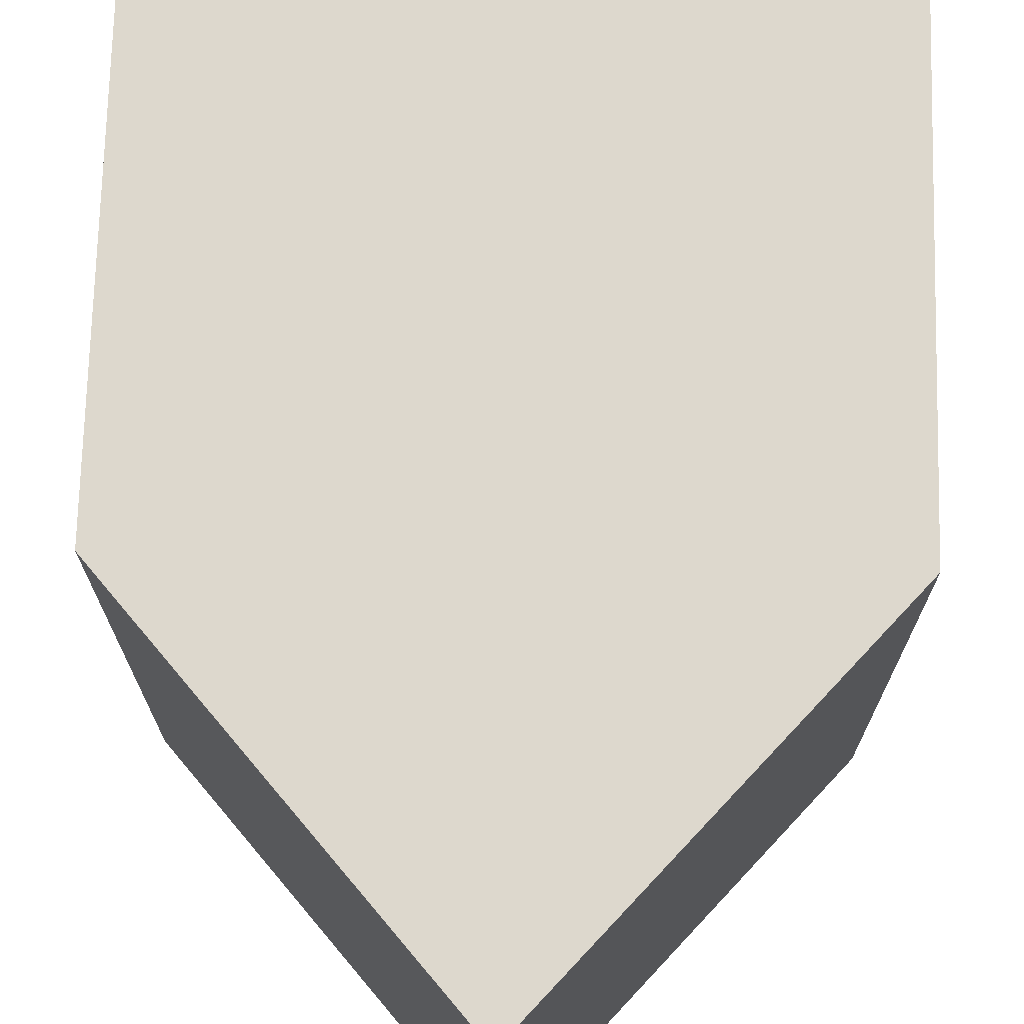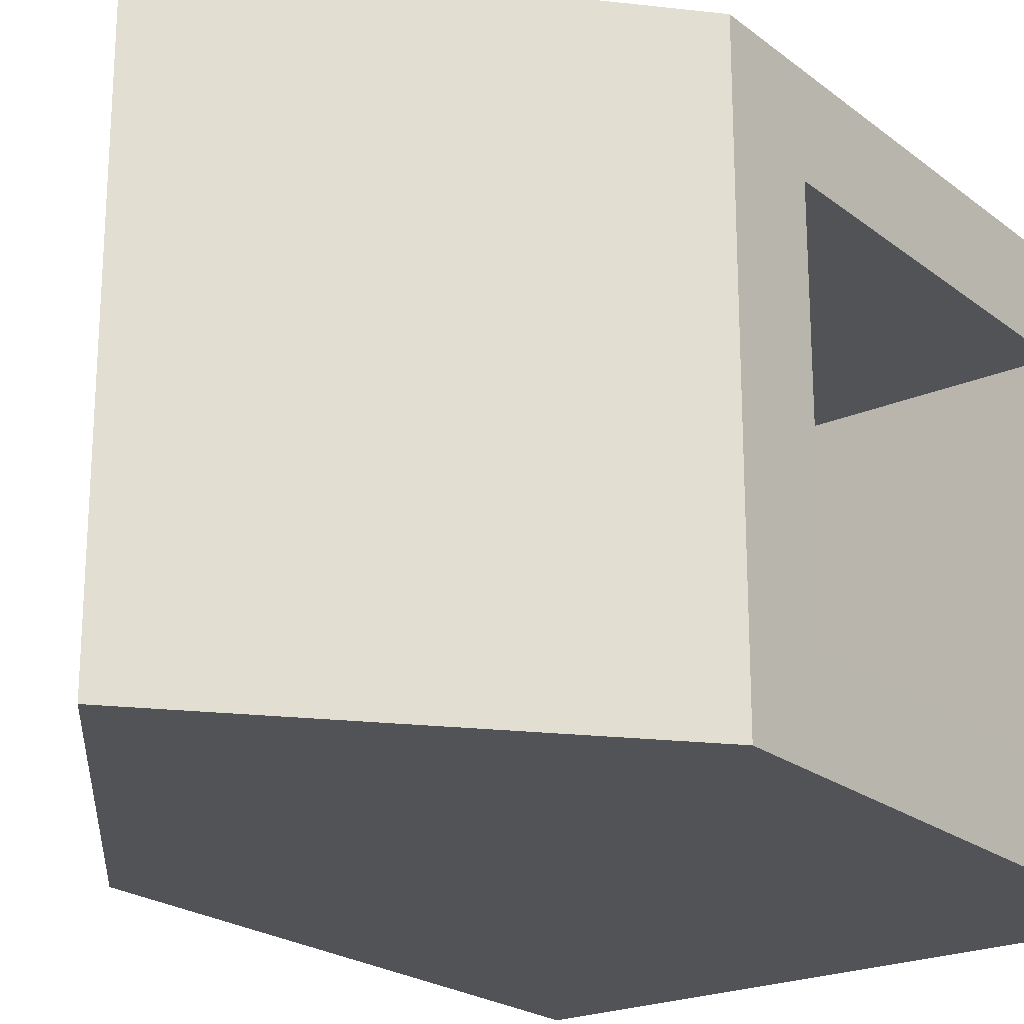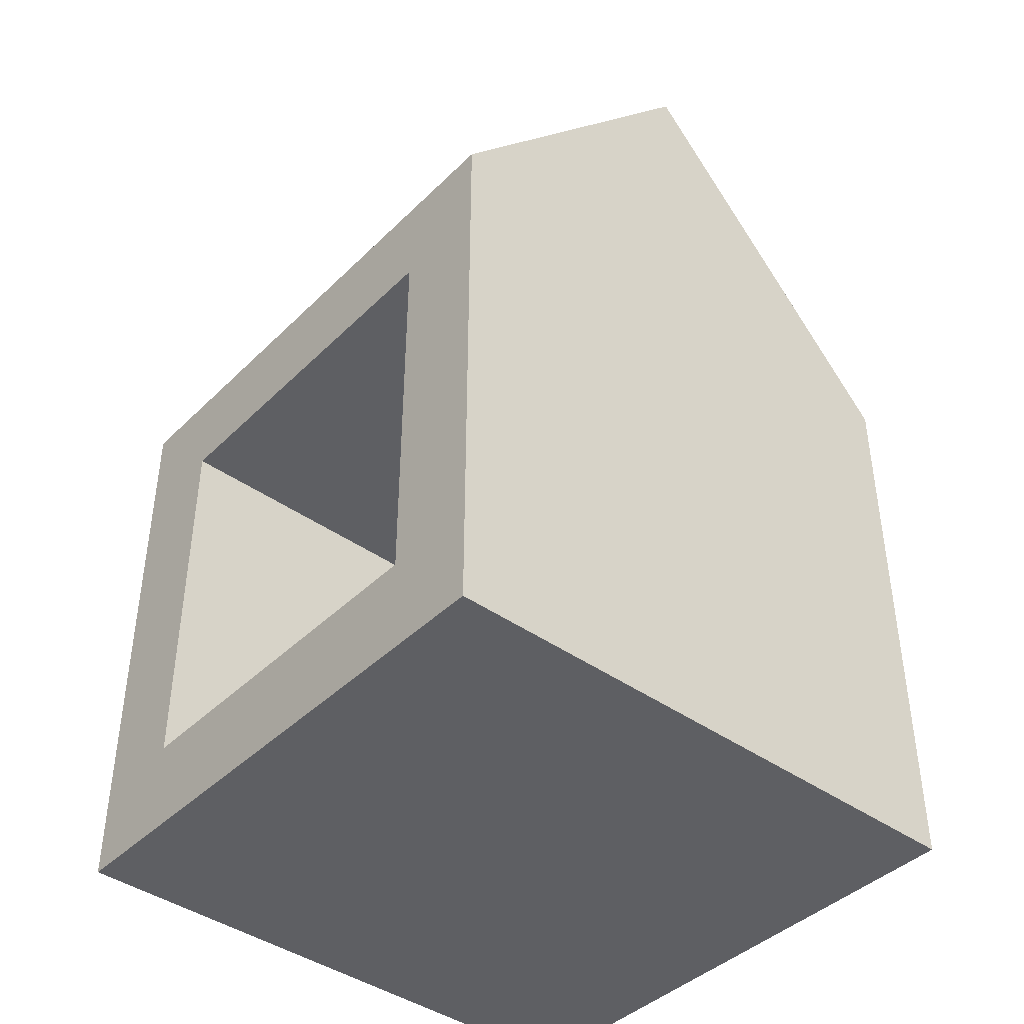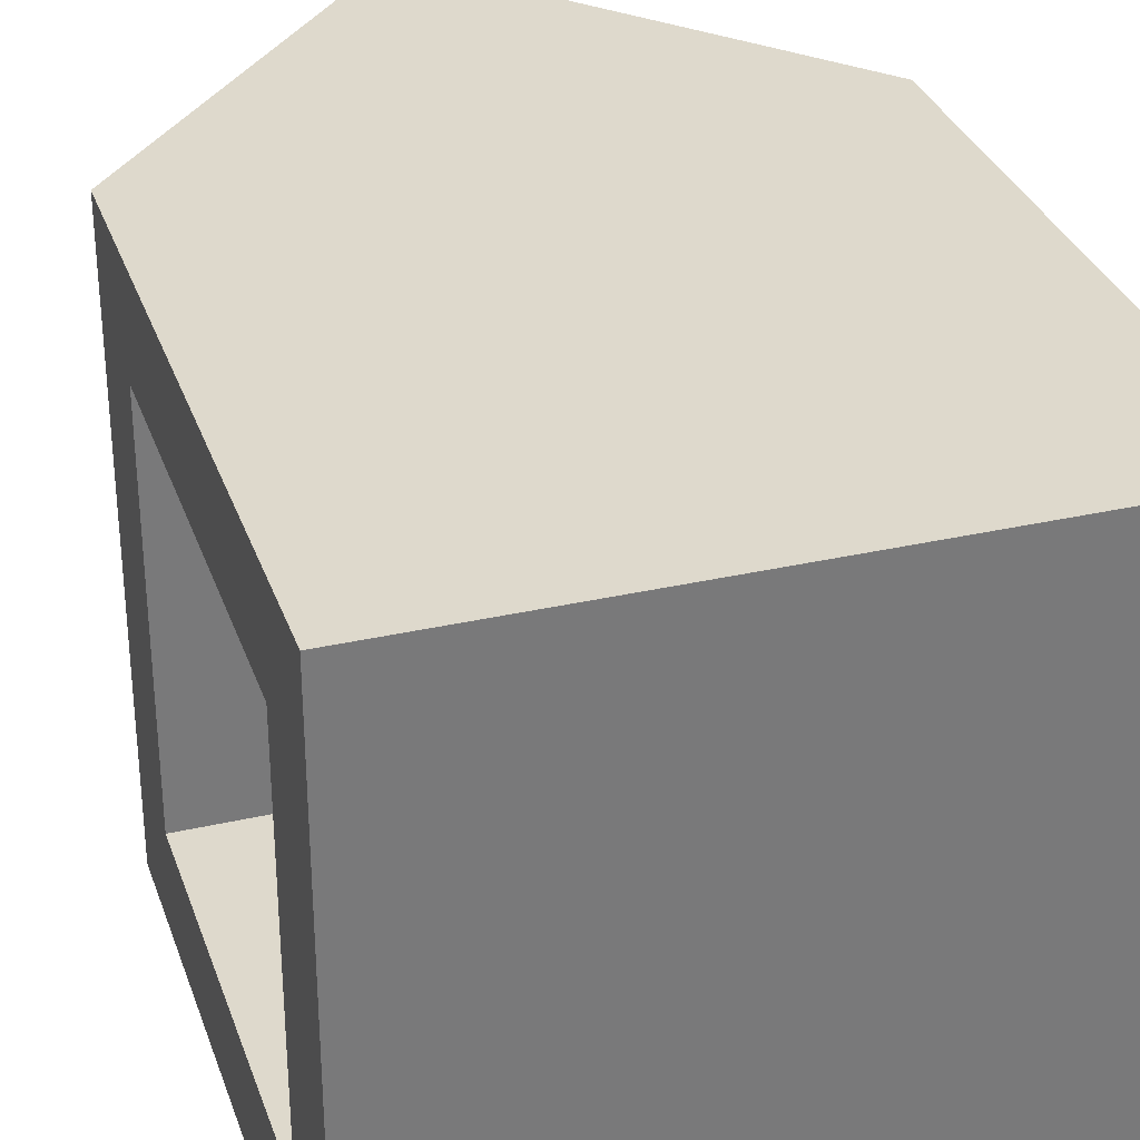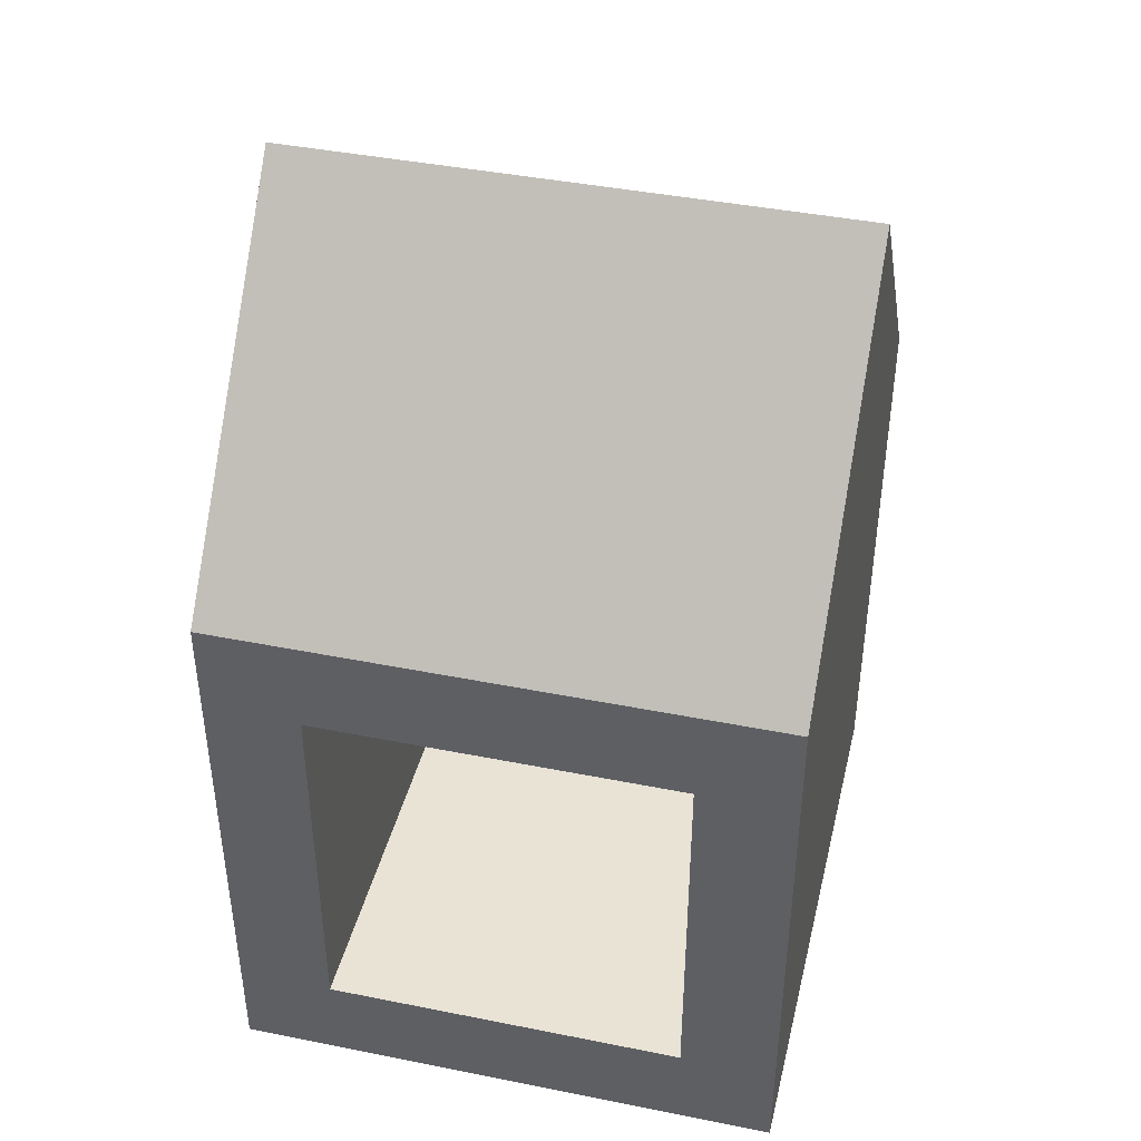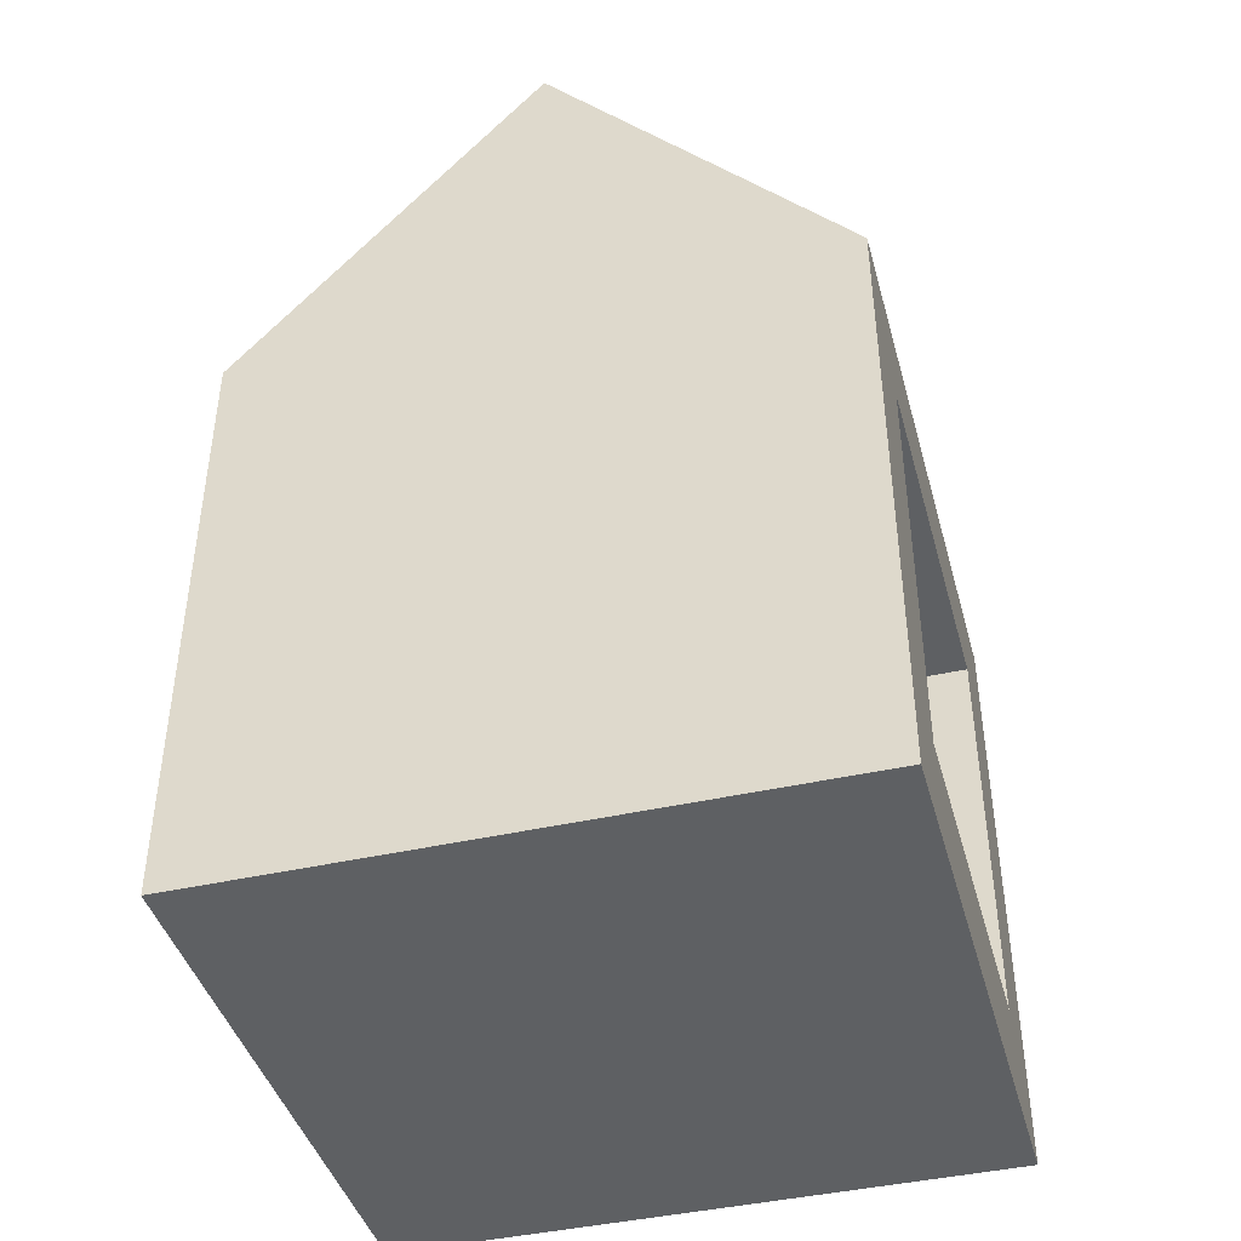
<metadata>
{"format":"obj","ext":"obj","renderer":"f3d","projection":"perspective","resolution":1024,"background":"white","views":[{"elev":72.3,"azim":-178.5,"up":"+Z"},{"elev":-22.2,"azim":-142.8,"up":"+Z"},{"elev":-41.9,"azim":-40.7,"up":"+Y"},{"elev":32.2,"azim":-17.7,"up":"+Z"},{"elev":42.0,"azim":103.5,"up":"+Y"},{"elev":-42.6,"azim":15.2,"up":"+Y"}]}
</metadata>
<code>
v -6.119 -6.034 5.816
v -6.119 6.034 5.816
v 6.119 -6.034 5.816
v 6.119 6.034 5.816
v 6.119 -6.034 -5.816
v 6.119 6.034 -5.816
v -6.119 -6.034 -5.816
v -6.119 6.034 -5.816
v 0 12.92 5.816
v 0 12.92 -5.816
v 0 -6.034 -5.816
v 0 -6.034 5.816
v 6.119 -4.034 3.816
v 6.119 4.034 3.816
v 6.119 -4.034 -3.816
v 6.119 4.034 -3.816
v -6.119 -4.034 3.816
v -6.119 4.034 3.816
v -6.119 -4.034 -3.816
v -6.119 4.034 -3.816
o Cube
f 12 3 4 9
f 19 7 1 17
f 11 10 6 5
f 17 1 2 18
f 9 4 6 10
f 11 5 3 12
f 10 8 2 9
f 11 7 8 10
f 12 1 7 11
f 9 2 1 12
f 14 4 3 13
f 16 6 4 14
f 15 5 6 16
f 13 3 5 15
f 20 8 7 19
f 18 2 8 20
f 19 17 13 15
f 14 13 17 18
f 16 14 18 20
f 15 16 20 19
v 6.252 49.87 -33.39
v -20.4 81.82 34.08
v 40.14 79.97 -1.621
v -31.1 54.5 19.45
v -25.05 62.37 30.61
v -26.83 43.02 -10.19
v 35.07 54.27 9.726
v 24.24 104.5 -9.262
v -1.852 71.17 -40.87
v -27.82 52.58 -22.32
v -35.44 92.94 -0.6947
v 1.621 79.97 40.14
v 18.66 34.52 4.168
v -36.68 63.76 15.75
v 27.66 42.18 -3.705
v -16.21 104.6 19.91
v -12.97 41.63 24.13
v -8.799 75.34 39.79
v -12.97 49.79 -31.39
v -12.97 41.58 -24.08
v -35.42 91.55 7.873
v -37.3 66.08 -15.28
v 9.262 104.4 -24.25
v 1.852 112.9 -7.41
v 10.42 46.68 29.85
v -38.65 72.1 12.97
v -26.86 72.33 -30.64
v 20.53 45.87 -23.53
v -5.557 45.63 -30.32
v 37.53 83.96 -11.58
v -23.16 80.43 -32.85
v 9.262 30.55 -11.57
v -27.92 97.57 -16.67
v -19.45 89.7 31.68
v -14.82 37.04 -16.67
v -30.8 62.83 25.03
v -28.3 101.7 -4.4
v -19.91 108.1 -5.094
v 0.2316 98.66 -31.53
v -19.94 97.38 25.58
v -15.75 63.76 -36.68
v 39.79 75.34 8.799
v -21.77 105.8 9.726
v -19.99 35.27 0
v 31.53 98.66 0.2316
v 37.47 87.38 7.178
v 26.59 60.06 -28.29
v 14.63 36.81 16.17
v -28.21 100.9 9.262
v 9.262 96.35 -32.02
v -31.56 63.3 -24.1
v -6.947 32.52 15.19
v -6.947 110.1 15.28
v -9.262 108.3 -18.52
v -19.91 73.72 35.53
v -19.98 51.58 -28.69
v 15.75 109.2 -10.19
v 6.947 74.64 -40.17
v 0.6947 99.82 30.52
v -24.99 100.7 16.64
v 19.45 74.88 35.89
v -37.8 84.14 -10.65
v -34.98 55 11.58
v -18.52 60.06 33.96
v -8.336 87.38 37.26
v -0.9262 113.3 3.937
v -6.021 57.05 37.14
v -30.32 45.63 5.557
v 18.52 54.04 31.32
v -5.651 24.46 -5.651
v -1.852 24.43 8.017
v 26.24 52.65 24.22
v -7.41 98.96 30.78
v 28.03 87.84 -25.93
v -25.03 62.83 -30.8
v -36.93 82.75 14.13
v -22.23 46.52 22.84
v 39.75 71.17 -9.262
v -11.16 111 -9.726
v -13.17 30.26 -5.557
v 23.53 45.87 20.53
v 10.65 84.14 -37.8
v -1.852 47.09 32.26
v 29.85 46.68 -10.42
v 12.97 41.63 -24.13
v 26.31 43.23 11.58
v 13.01 109.8 11.11
v 5.557 107.9 19.91
v 15.28 110.7 -1.389
v -38.48 60.98 -6.947
v 15.28 66.08 -37.3
v 1.852 21.93 0.9262
v -7.873 91.55 -35.42
v -31.47 74.88 25.67
v -17.14 92.47 -31.43
v -14.13 82.75 -36.93
v 17.4 64.22 35.89
v 9.262 71.17 39.75
v -24.04 87.84 -29.64
v -12.97 52.65 33.38
v -33.76 91.55 -12.96
v -14.82 110.1 7.41
v -6.998 23.79 1.389
v 19.45 89.69 -31.68
v 16.67 97.57 -27.92
v 1.852 24.43 -8.017
v -39.68 82.29 1.852
v 40.34 67.47 2.316
v 10.07 27.47 -5.557
v -38.66 60.29 3.242
v -32.54 81.36 -23.18
v 6.947 57.74 37.42
v 36.35 63.76 16.67
v -7.41 104.9 24.23
v 0 85.99 -38.48
v -40.17 74.64 -6.947
v 11.58 83.96 37.53
v 6.947 60.98 -38.48
v 30.05 97.04 12.97
v 9.262 112.5 4.631
v 29.84 62.37 25.81
v -9.262 100.9 -28.21
v 26.99 69.55 30.5
v 25.93 87.84 28.03
v -6.021 56.81 -37.06
v -21.03 43.72 -20.38
v 6.947 110.1 -15.28
v -40.87 71.17 1.852
v -35.89 74.88 -19.45
v 24.22 52.65 -26.24
v -12.97 72.1 -38.65
v -32.09 47.16 -2.316
v 8.342 25.18 2.779
v 19.94 78.58 -35.05
v 12.04 93.43 33.11
v 15.75 52.65 -31.87
v 35.53 73.72 19.91
v -2.316 67.47 40.34
v -0.2316 91.55 36.2
v -32.91 53.34 -14.36
v -19.91 104.6 -16.21
v 8.336 101.5 27.92
v -27.79 45.17 12.97
v 31.67 52.65 16.67
v -19.94 98.93 -24.1
v 5.557 27.6 10.25
v 35.55 73.72 -19.91
v 19.47 98.59 24.72
v 29.53 80.43 27.01
v 4.631 42.27 -27.55
v 37.42 57.74 -6.947
v 33.94 85.99 18.06
v 23.88 99.06 -19.95
v -1.852 106 -23.62
v 34.92 51.72 1.852
v 34.23 82.29 -20.38
v 35.89 64.22 -17.4
v 26.13 70.01 -31.09
v 31.32 54.04 -18.52
v 24.09 105.4 5.094
v 31.44 96.79 -10.19
v -15.58 33.93 10.19
v -28.03 87.84 25.93
v 15.75 105.4 -18.99
v 18.99 105.4 15.75
v 36.71 90.62 -3.242
o Metaball
f 120 37 103
f 160 146 26
f 114 22 183
f 139 172 66
f 112 153 166
f 162 108 79
f 153 129 33
f 121 53 119
f 123 100 90
f 106 101 68
f 51 119 115
f 147 44 77
f 29 135 78
f 107 185 180
f 153 33 68
f 95 61 76
f 153 68 166
f 127 82 136
f 181 65 186
f 104 48 179
f 174 59 142
f 94 167 178
f 72 182 123
f 109 107 180
f 77 109 28
f 132 103 45
f 166 72 91
f 57 69 63
f 122 73 86
f 86 107 140
f 42 71 160
f 52 129 126
f 47 151 61
f 80 60 36
f 136 110 130
f 98 128 171
f 186 23 50
f 167 98 177
f 114 96 46
f 94 178 154
f 138 78 111
f 45 68 101
f 78 138 29
f 170 126 90
f 59 43 70
f 63 122 58
f 182 64 123
f 177 179 67
f 25 56 97
f 176 50 167
f 81 118 117
f 171 175 104
f 112 126 129
f 61 151 29
f 99 161 58
f 155 162 79
f 151 135 29
f 132 87 103
f 45 101 89
f 144 81 169
f 78 102 154
f 56 34 24
f 132 45 89
f 167 177 67
f 144 137 81
f 172 157 62
f 66 62 23
f 169 143 157
f 172 144 169
f 154 124 94
f 56 114 34
f 164 101 106
f 35 129 104
f 135 70 102
f 33 175 106
f 122 36 73
f 142 113 115
f 35 104 175
f 177 171 179
f 152 110 160
f 38 75 158
f 141 92 164
f 118 132 117
f 41 80 69
f 174 43 59
f 155 79 159
f 157 133 128
f 42 149 71
f 145 138 21
f 112 90 126
f 73 134 108
f 58 161 57
f 137 118 81
f 115 165 142
f 146 76 40
f 183 60 80
f 135 102 78
f 26 146 55
f 156 67 150
f 106 175 27
f 110 136 42
f 87 84 120
f 29 145 61
f 168 162 155
f 38 85 22
f 54 60 183
f 94 173 181
f 72 123 91
f 71 149 47
f 155 137 144
f 117 141 143
f 137 155 159
f 136 82 149
f 128 98 23
f 166 91 112
f 85 54 22
f 42 160 110
f 87 120 103
f 67 156 111
f 145 49 39
f 118 158 132
f 73 108 86
f 184 173 125
f 103 72 166
f 168 155 144
f 58 122 99
f 108 134 79
f 41 31 127
f 53 57 161
f 139 168 172
f 183 80 41
f 85 38 32
f 36 122 63
f 146 40 55
f 36 60 134
f 108 162 168
f 145 29 138
f 26 100 64
f 64 100 123
f 53 161 165
f 108 168 185
f 50 98 167
f 40 39 49
f 51 116 151
f 100 55 90
f 158 87 132
f 164 92 101
f 88 163 83
f 129 35 33
f 107 108 185
f 79 134 93
f 123 90 112
f 45 103 166
f 22 75 38
f 185 139 180
f 68 45 166
f 127 96 41
f 127 31 82
f 33 106 68
f 161 74 165
f 25 75 114
f 30 160 71
f 137 32 118
f 33 35 175
f 130 83 34
f 28 181 173
f 140 107 109
f 129 48 104
f 49 90 40
f 75 84 158
f 121 82 31
f 84 97 120
f 152 26 64
f 27 164 106
f 28 173 184
f 179 150 67
f 158 84 87
f 169 81 143
f 121 57 53
f 125 173 124
f 72 37 182
f 44 109 77
f 149 82 131
f 148 130 46
f 159 85 32
f 143 141 157
f 43 125 70
f 77 184 147
f 102 124 154
f 103 37 72
f 180 65 28
f 156 150 48
f 76 61 145
f 58 57 63
f 86 140 44
f 30 146 160
f 81 117 143
f 147 184 43
f 51 115 116
f 131 121 119
f 181 50 176
f 163 97 24
f 56 25 114
f 136 149 42
f 186 66 23
f 184 125 43
f 111 154 178
f 21 138 156
f 120 97 37
f 24 83 163
f 96 114 183
f 114 46 34
f 146 30 76
f 128 23 62
f 74 174 142
f 179 48 150
f 74 142 165
f 82 121 131
f 62 157 128
f 31 41 69
f 50 23 98
f 128 175 171
f 185 168 139
f 85 93 54
f 41 96 183
f 163 182 97
f 70 125 124
f 44 140 109
f 172 169 157
f 65 180 139
f 93 85 159
f 24 34 83
f 145 39 76
f 91 123 112
f 102 70 124
f 130 110 152
f 21 170 49
f 36 63 80
f 95 47 61
f 174 147 43
f 94 124 173
f 76 30 95
f 152 64 88
f 74 44 147
f 158 32 38
f 95 71 47
f 24 97 56
f 93 60 54
f 47 51 151
f 89 101 92
f 98 171 177
f 176 167 94
f 117 132 89
f 144 172 168
f 74 147 174
f 55 40 90
f 78 154 111
f 99 74 161
f 86 108 107
f 99 44 74
f 111 178 67
f 51 131 119
f 39 40 76
f 157 141 133
f 135 59 70
f 133 164 27
f 156 48 105
f 104 179 171
f 153 112 129
f 170 105 126
f 65 66 186
f 111 156 138
f 75 22 114
f 75 25 84
f 49 145 21
f 182 163 88
f 141 164 133
f 158 118 32
f 128 27 175
f 53 165 119
f 94 181 176
f 46 127 148
f 113 116 115
f 47 149 131
f 54 183 22
f 62 66 172
f 167 67 178
f 96 127 46
f 134 60 93
f 79 93 159
f 50 181 186
f 128 133 27
f 73 36 134
f 117 89 141
f 181 28 65
f 122 86 99
f 34 46 130
f 49 170 90
f 116 135 151
f 170 156 105
f 109 180 28
f 100 26 55
f 31 69 57
f 71 95 30
f 69 80 63
f 99 86 44
f 148 127 136
f 113 59 135
f 135 116 113
f 119 165 115
f 105 48 52
f 65 139 66
f 21 156 170
f 113 142 59
f 47 131 51
f 126 105 52
f 52 48 129
f 77 28 184
f 121 31 57
f 159 32 137
f 83 130 88
f 89 92 141
f 25 97 84
f 88 130 152
f 37 97 182
f 152 160 26
f 136 130 148
f 88 64 182

</code>
